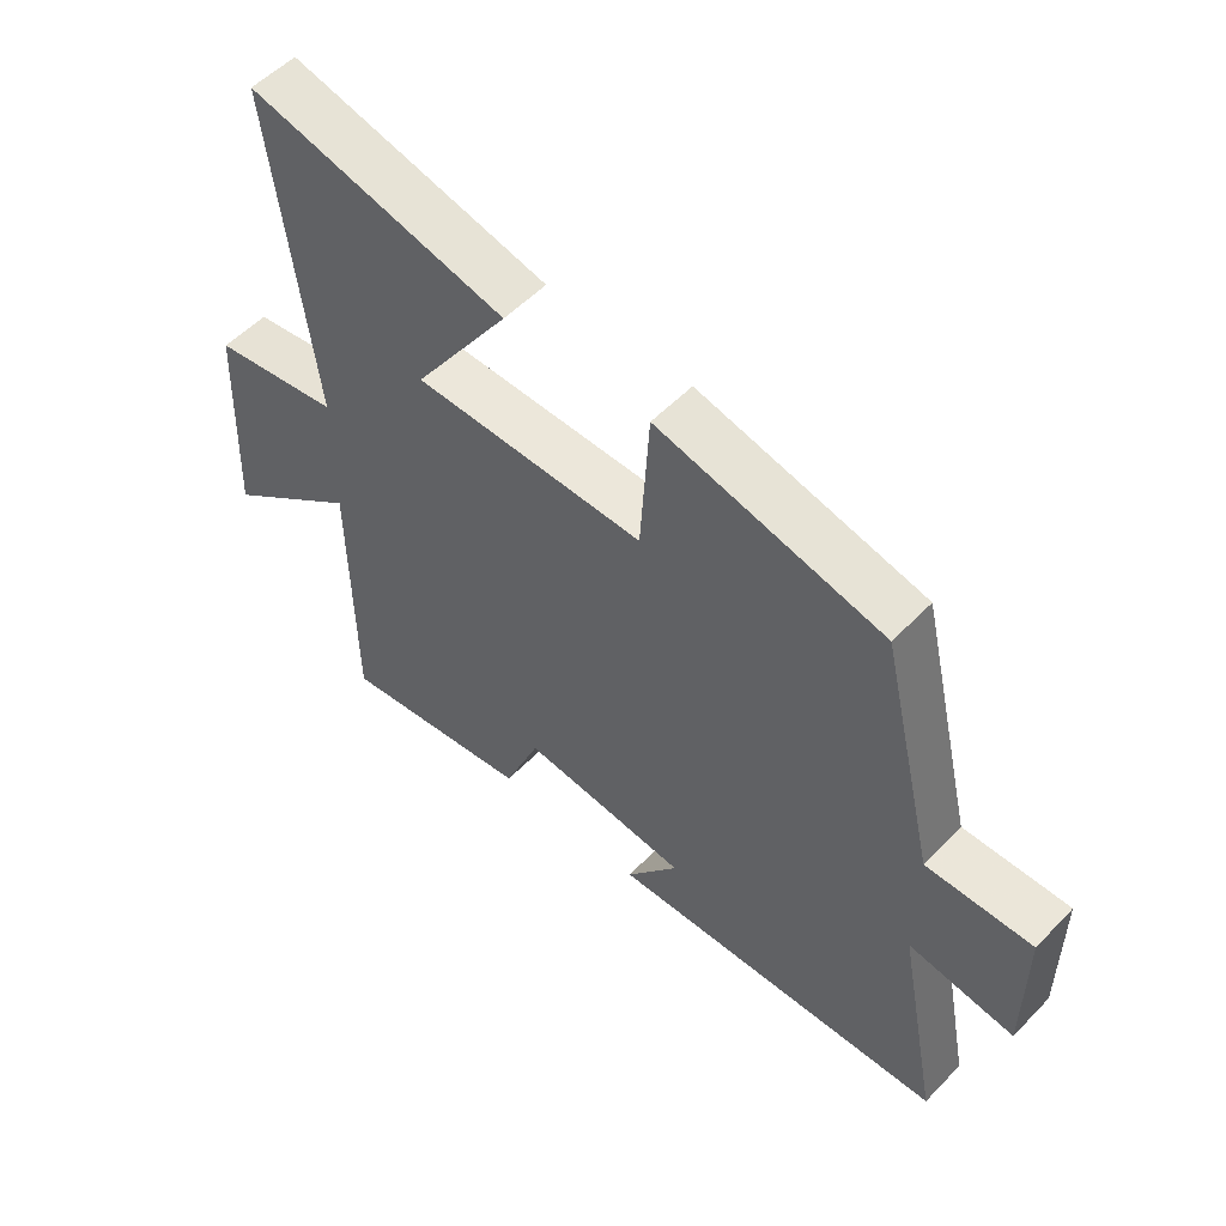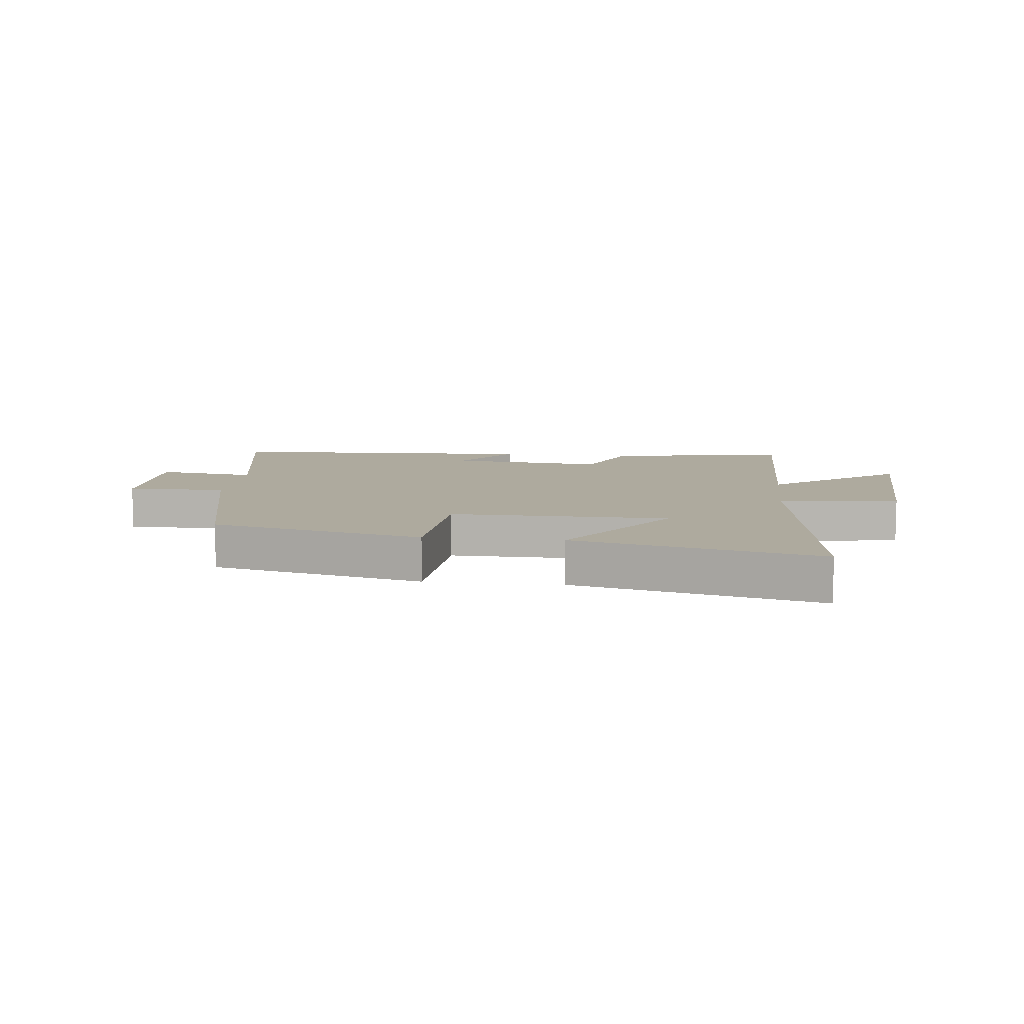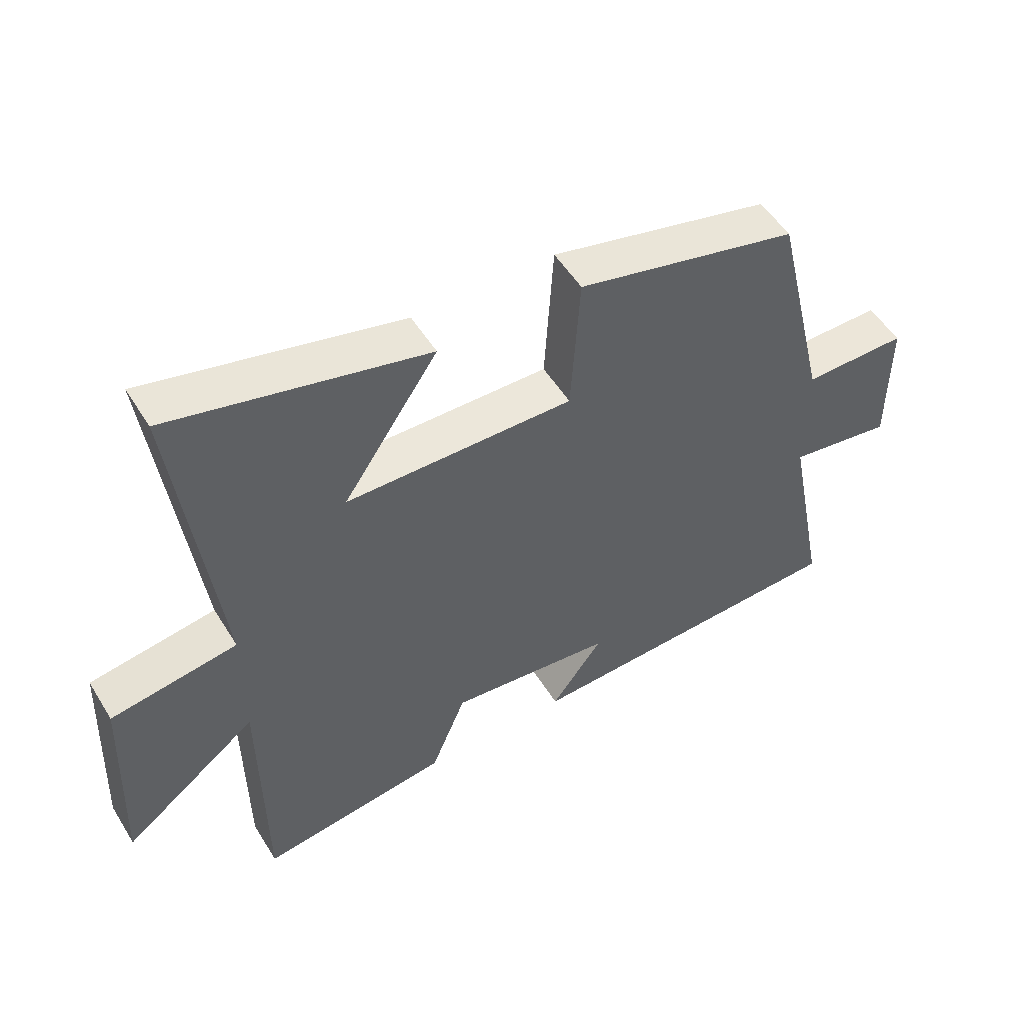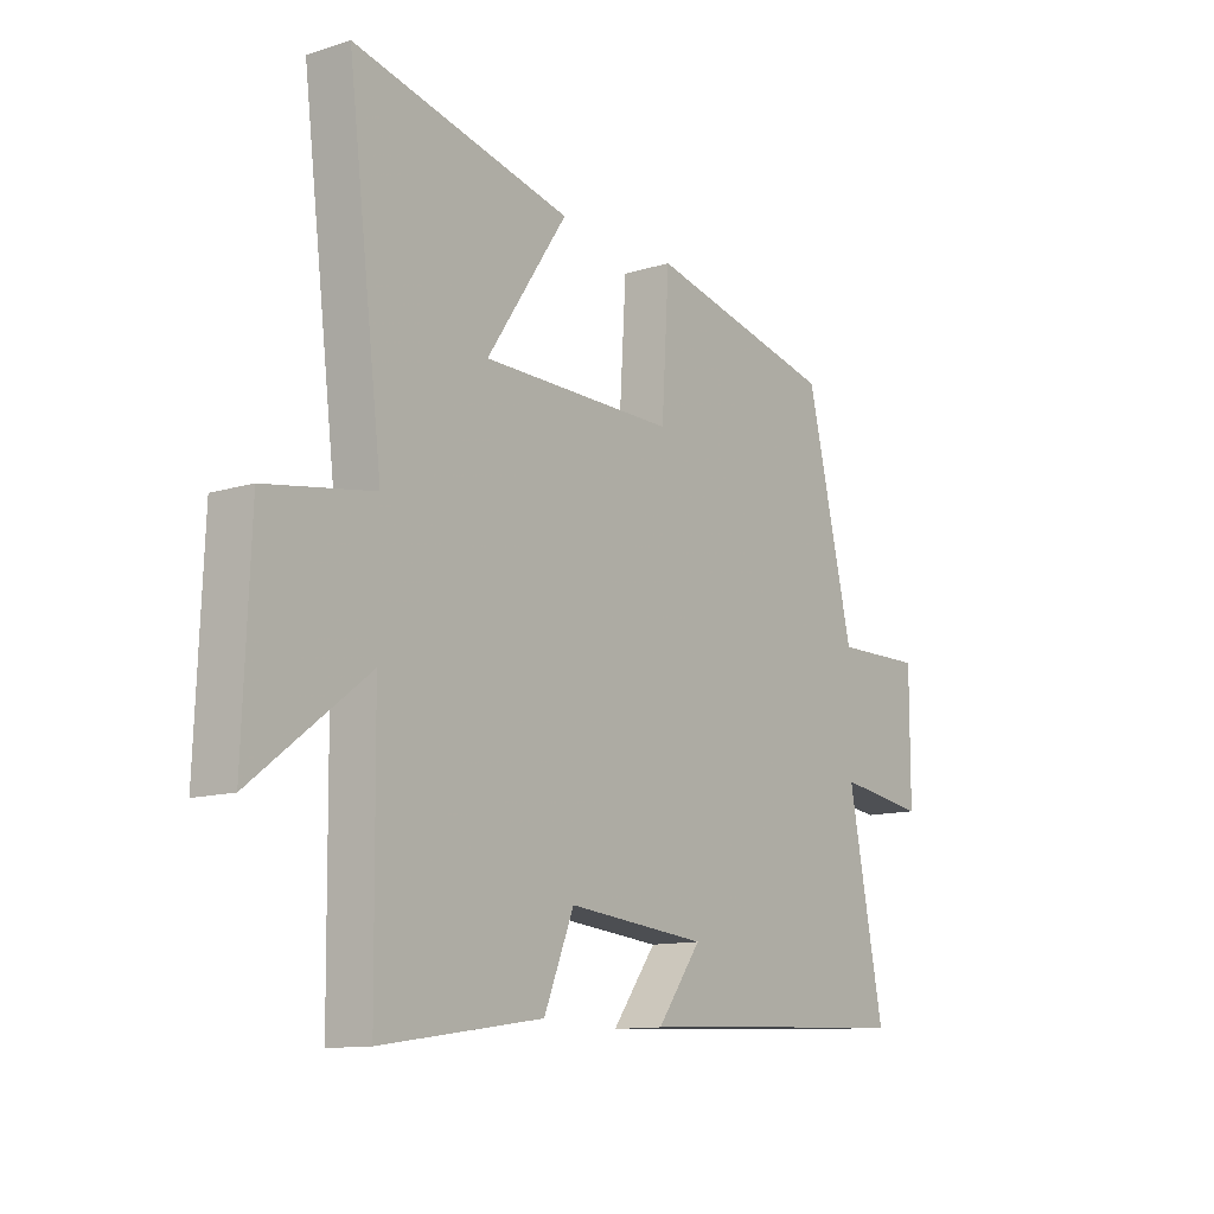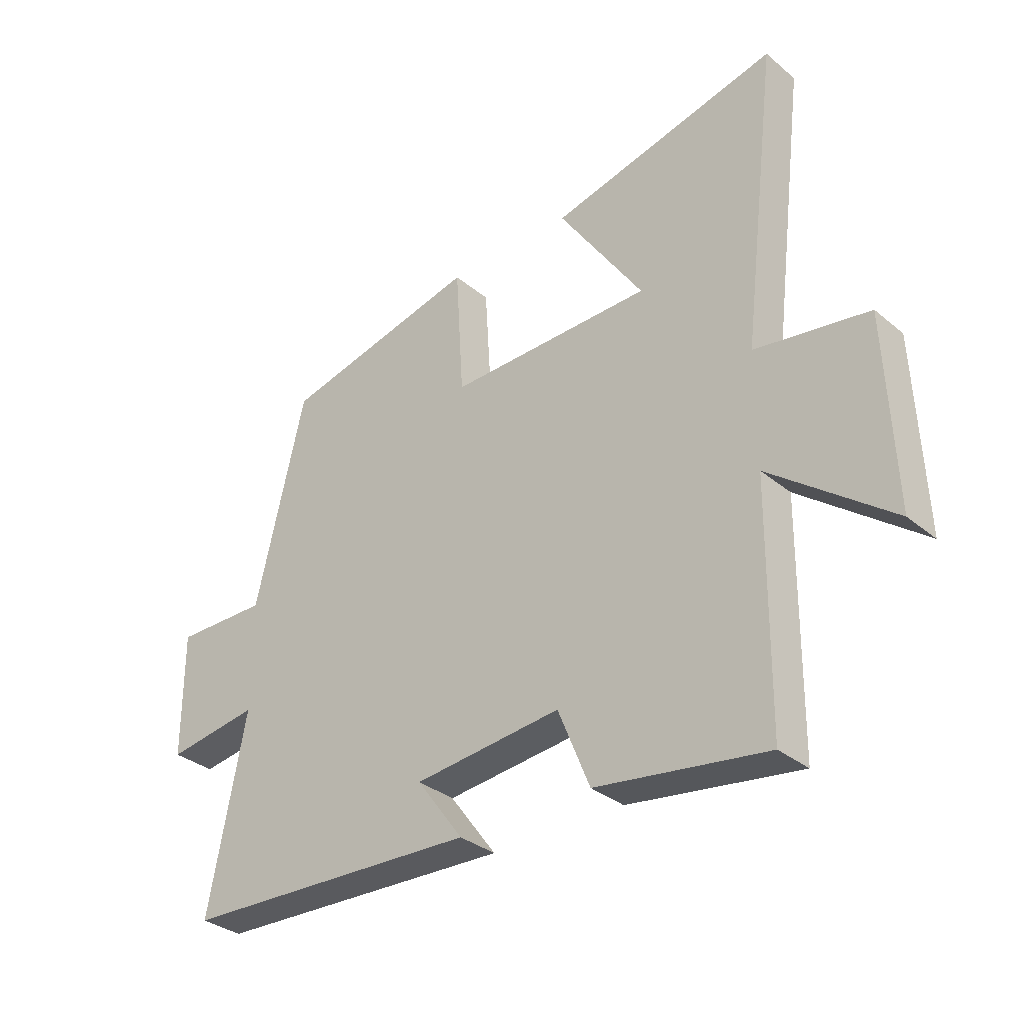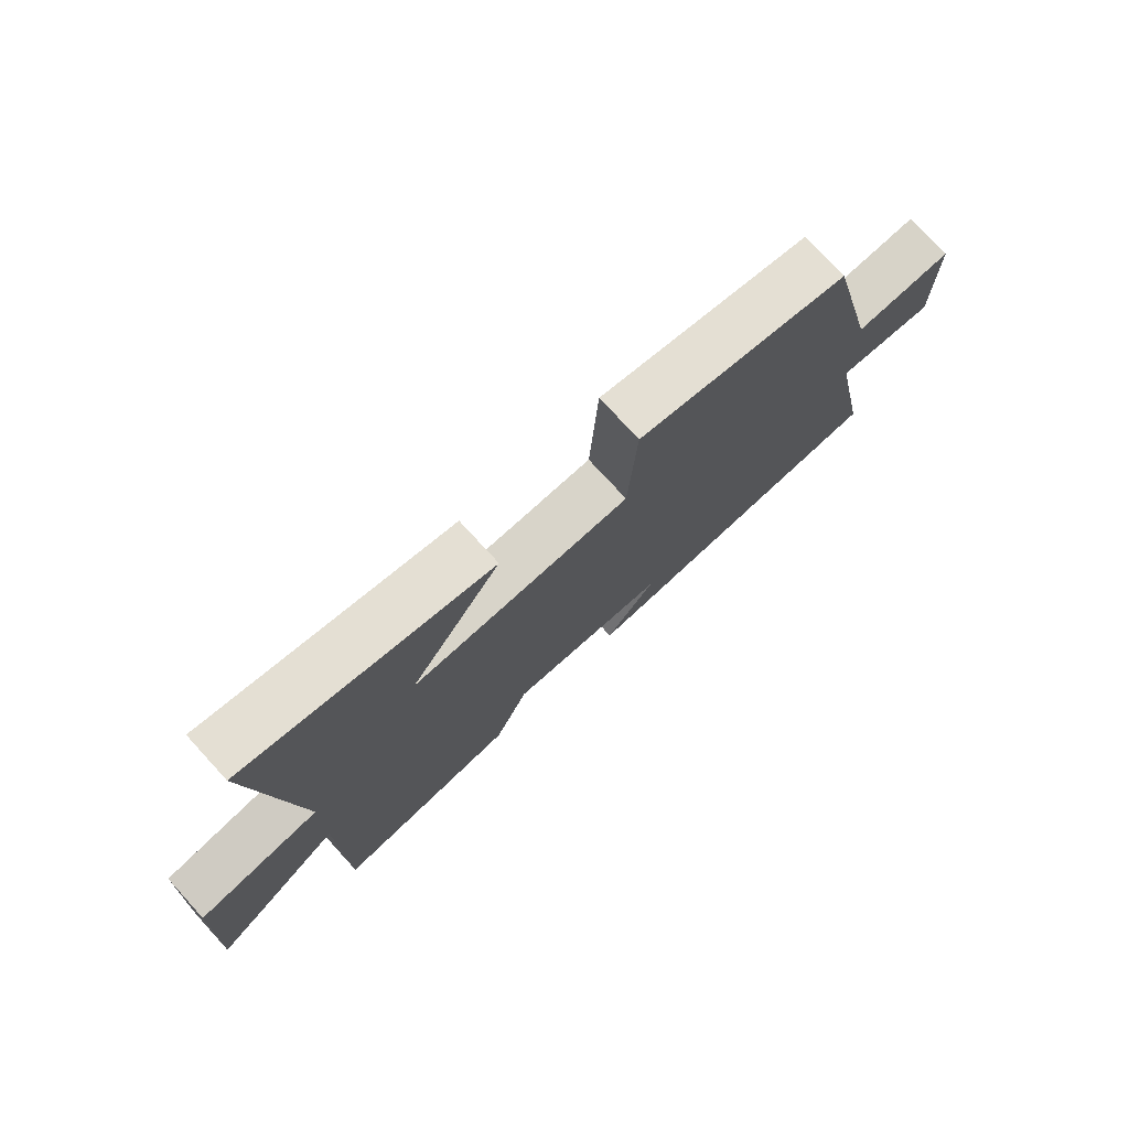
<metadata>
{"format":"obj","ext":"obj","renderer":"f3d","projection":"perspective","resolution":1024,"background":"white","views":[{"elev":54.0,"azim":-137.3,"up":"+Z"},{"elev":9.2,"azim":6.4,"up":"+Y"},{"elev":52.3,"azim":149.0,"up":"+Z"},{"elev":-11.9,"azim":126.7,"up":"+Z"},{"elev":-32.8,"azim":41.4,"up":"+Z"},{"elev":75.9,"azim":137.5,"up":"+Z"}]}
</metadata>
<code>
v -0.566 0.07 -0.477
v -0.5 0.07 -0.14
v -0.664 0.07 -0.164
v -0.664 0.07 0.054
v -0.5 0.07 0.052
v -0.413 0.07 0.418
v -0.063 0.07 0.5
v -0.049 0.07 0.273
v 0.311 0.07 0.277
v 0.161 0.07 0.5
v 0.564 0.07 0.595
v 0.5 0.07 0.074
v 0.7 0.07 0.042
v 0.714 0.07 -0.292
v 0.5 0.07 -0.128
v 0.496 0.07 -0.544
v 0.195 0.07 -0.5
v 0.139 0.07 -0.363
v -0.121 0.07 -0.389
v -0.039 0.07 -0.5
v -0.566 0 -0.477
v -0.5 0 -0.14
v -0.664 0 -0.164
v -0.664 0 0.054
v -0.5 0 0.052
v -0.413 0 0.418
v -0.063 0 0.5
v -0.049 0 0.273
v 0.311 0 0.277
v 0.161 0 0.5
v 0.564 0 0.595
v 0.5 0 0.074
v 0.7 0 0.042
v 0.714 0 -0.292
v 0.5 0 -0.128
v 0.496 0 -0.544
v 0.195 0 -0.5
v 0.139 0 -0.363
v -0.121 0 -0.389
v -0.039 0 -0.5
f 19 20 1 2
f 18 19 2
f 15 16 17 18
f 15 18 2
f 12 13 14 15
f 12 15 2
f 9 10 11 12
f 12 2 3
f 9 12 3
f 8 9 3
f 5 6 7 8
f 5 8 3
f 3 4 5
f 22 21 40 39
f 22 39 38
f 38 37 36 35
f 22 38 35
f 35 34 33 32
f 22 35 32
f 32 31 30 29
f 23 22 32
f 23 32 29
f 23 29 28
f 28 27 26 25
f 23 28 25
f 25 24 23
f 1 21 22 2
f 2 22 23 3
f 3 23 24 4
f 4 24 25 5
f 5 25 26 6
f 6 26 27 7
f 7 27 28 8
f 8 28 29 9
f 9 29 30 10
f 10 30 31 11
f 11 31 32 12
f 12 32 33 13
f 13 33 34 14
f 14 34 35 15
f 15 35 36 16
f 16 36 37 17
f 17 37 38 18
f 18 38 39 19
f 19 39 40 20
f 20 40 21 1

</code>
